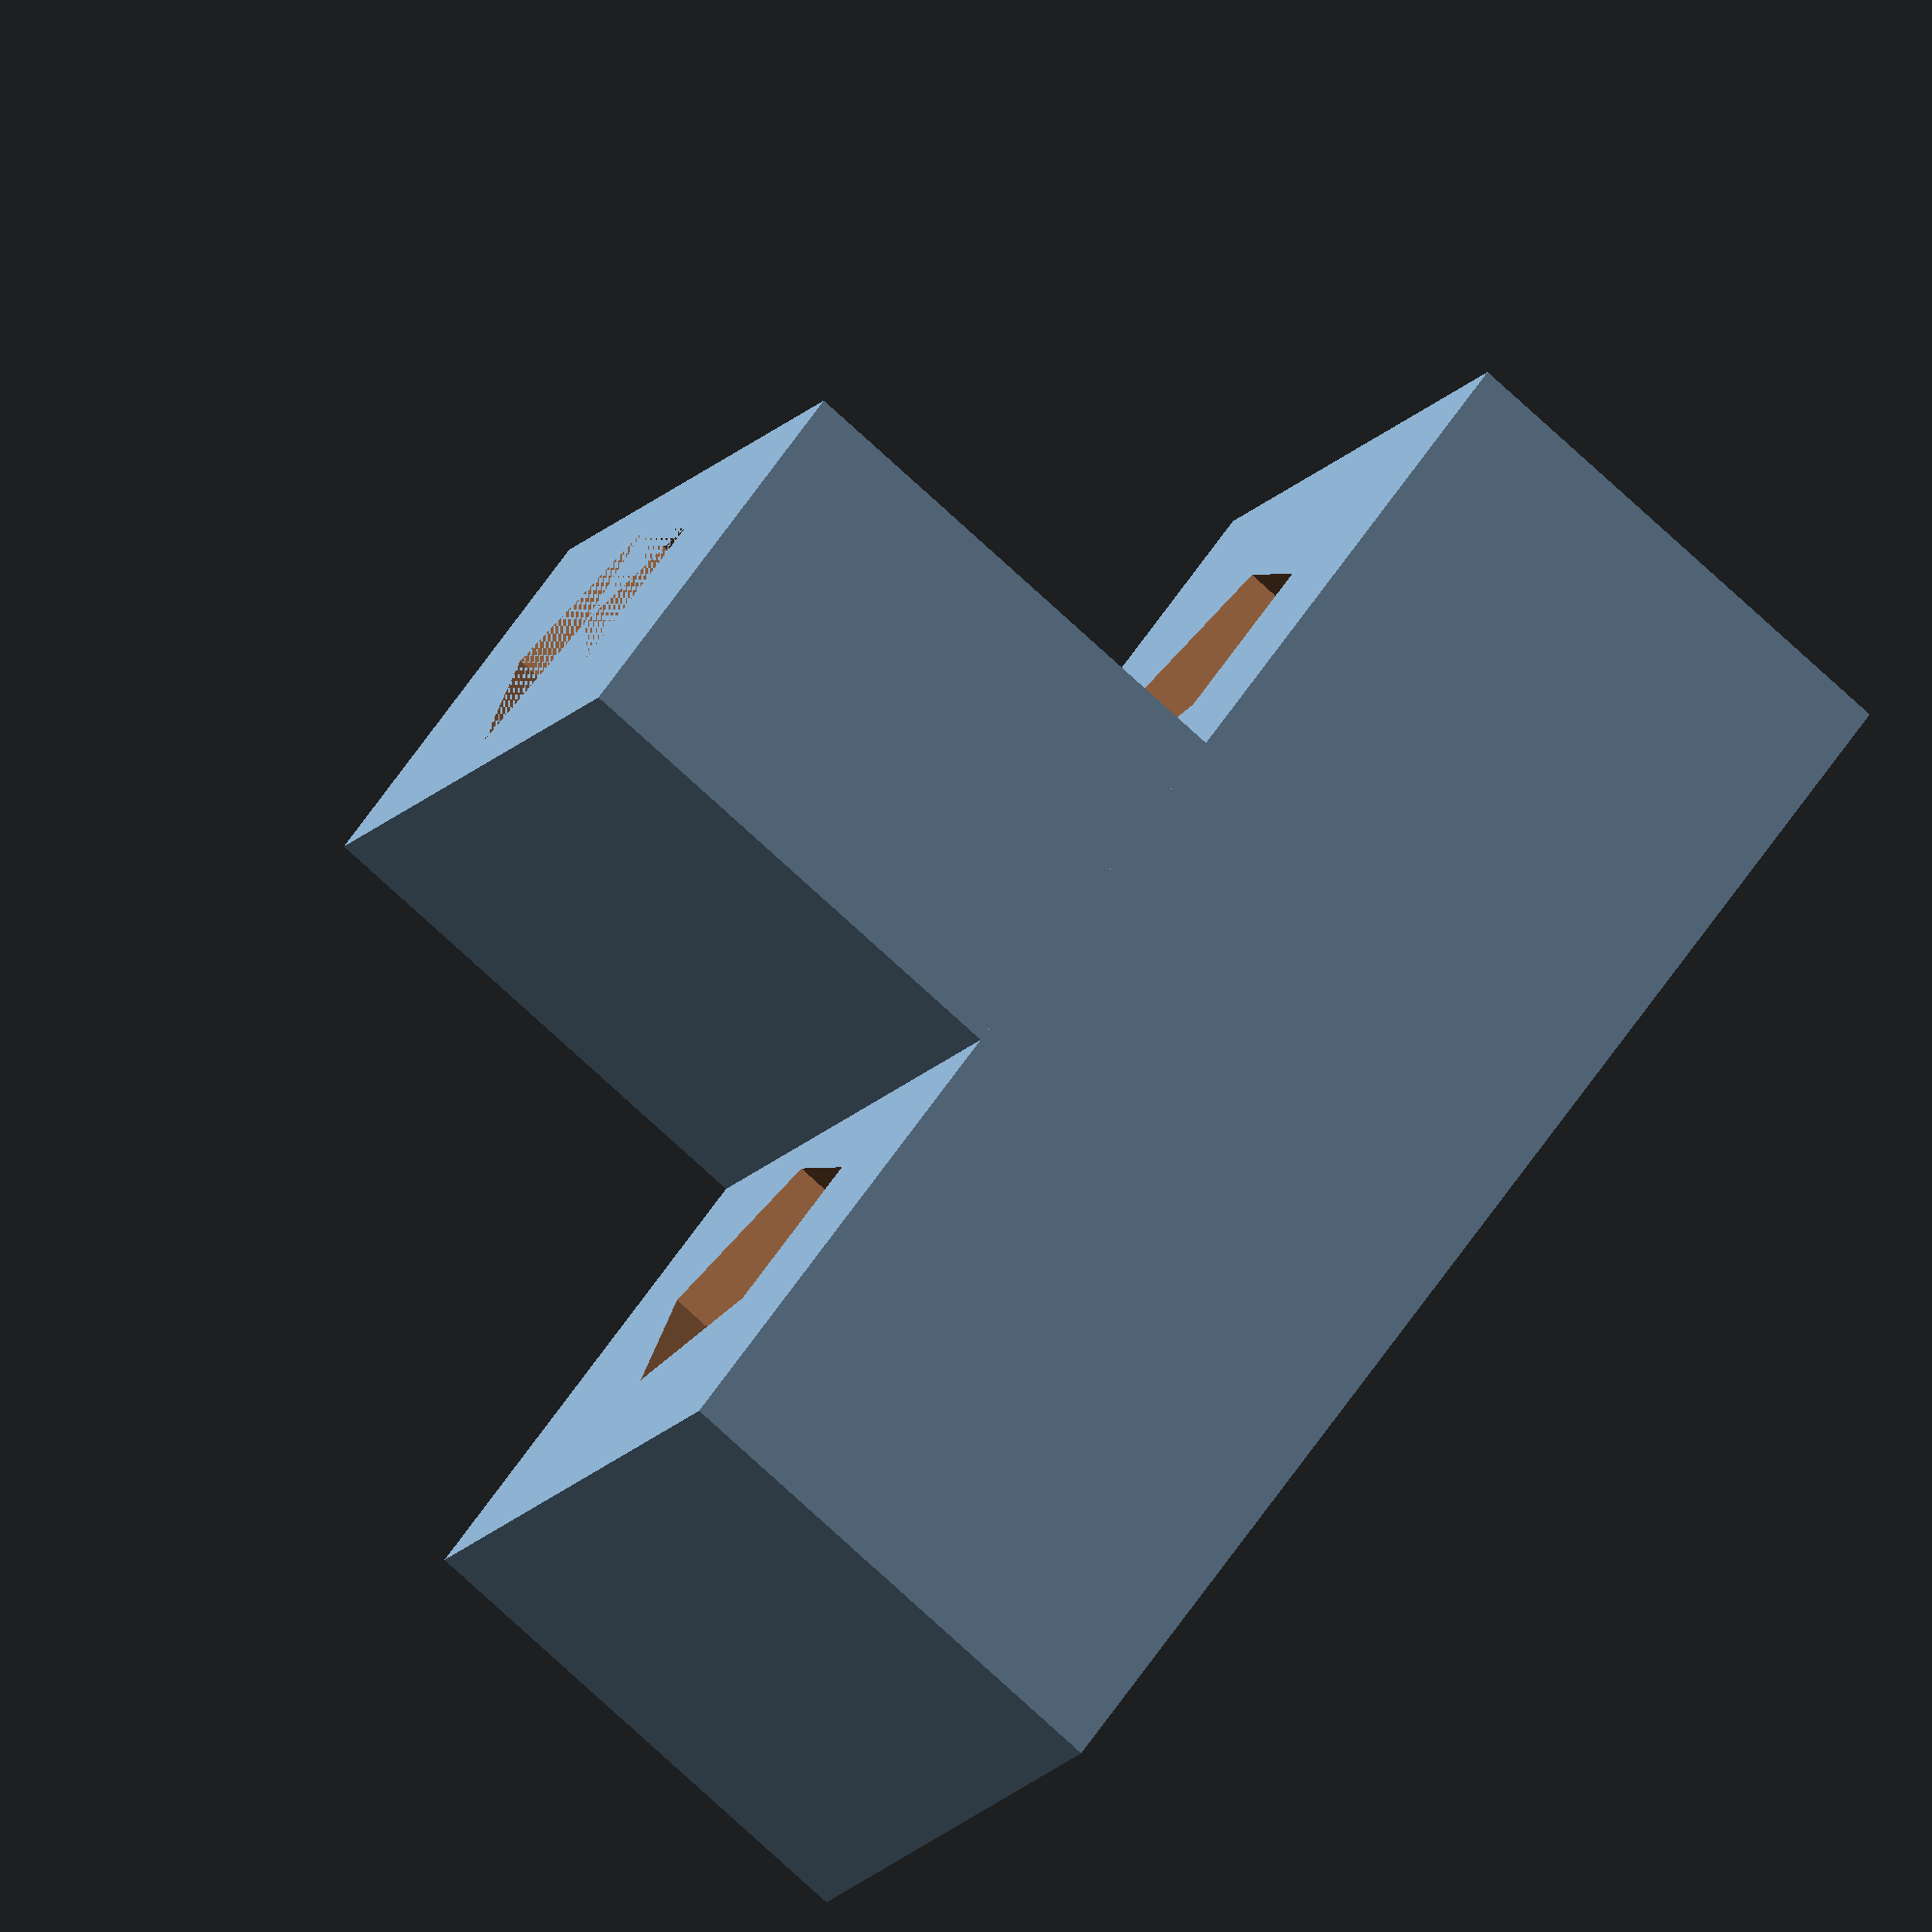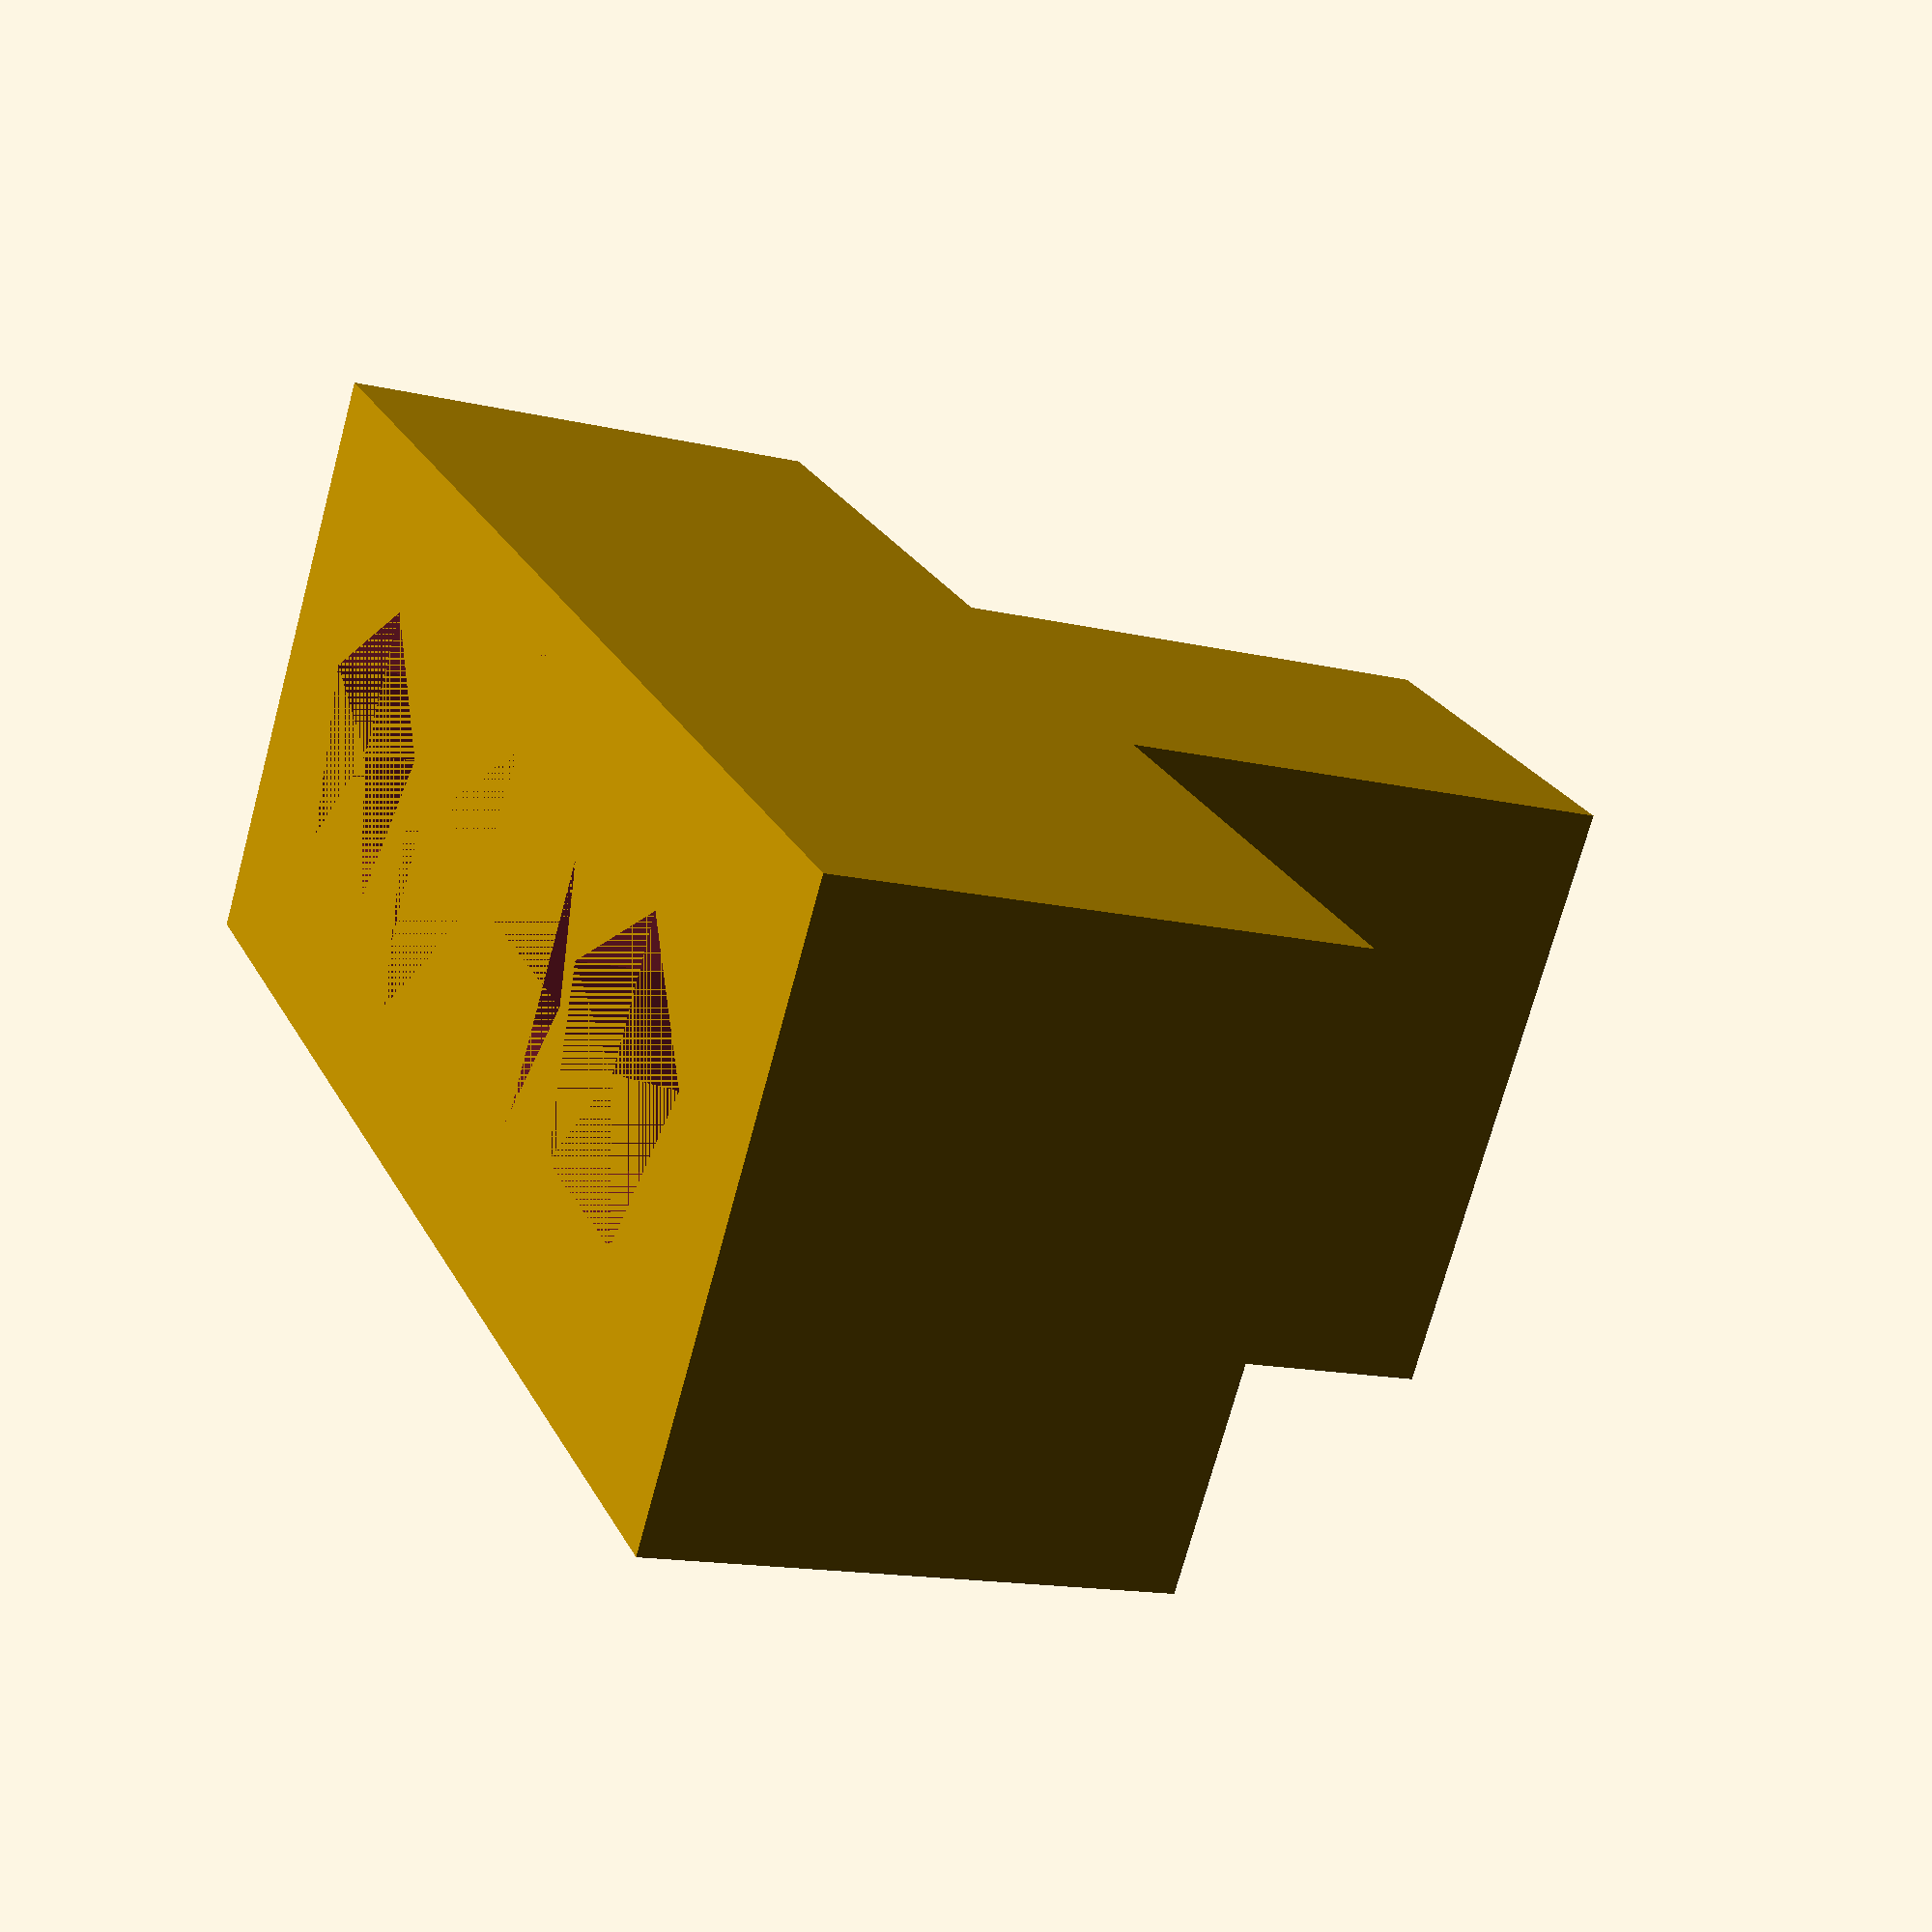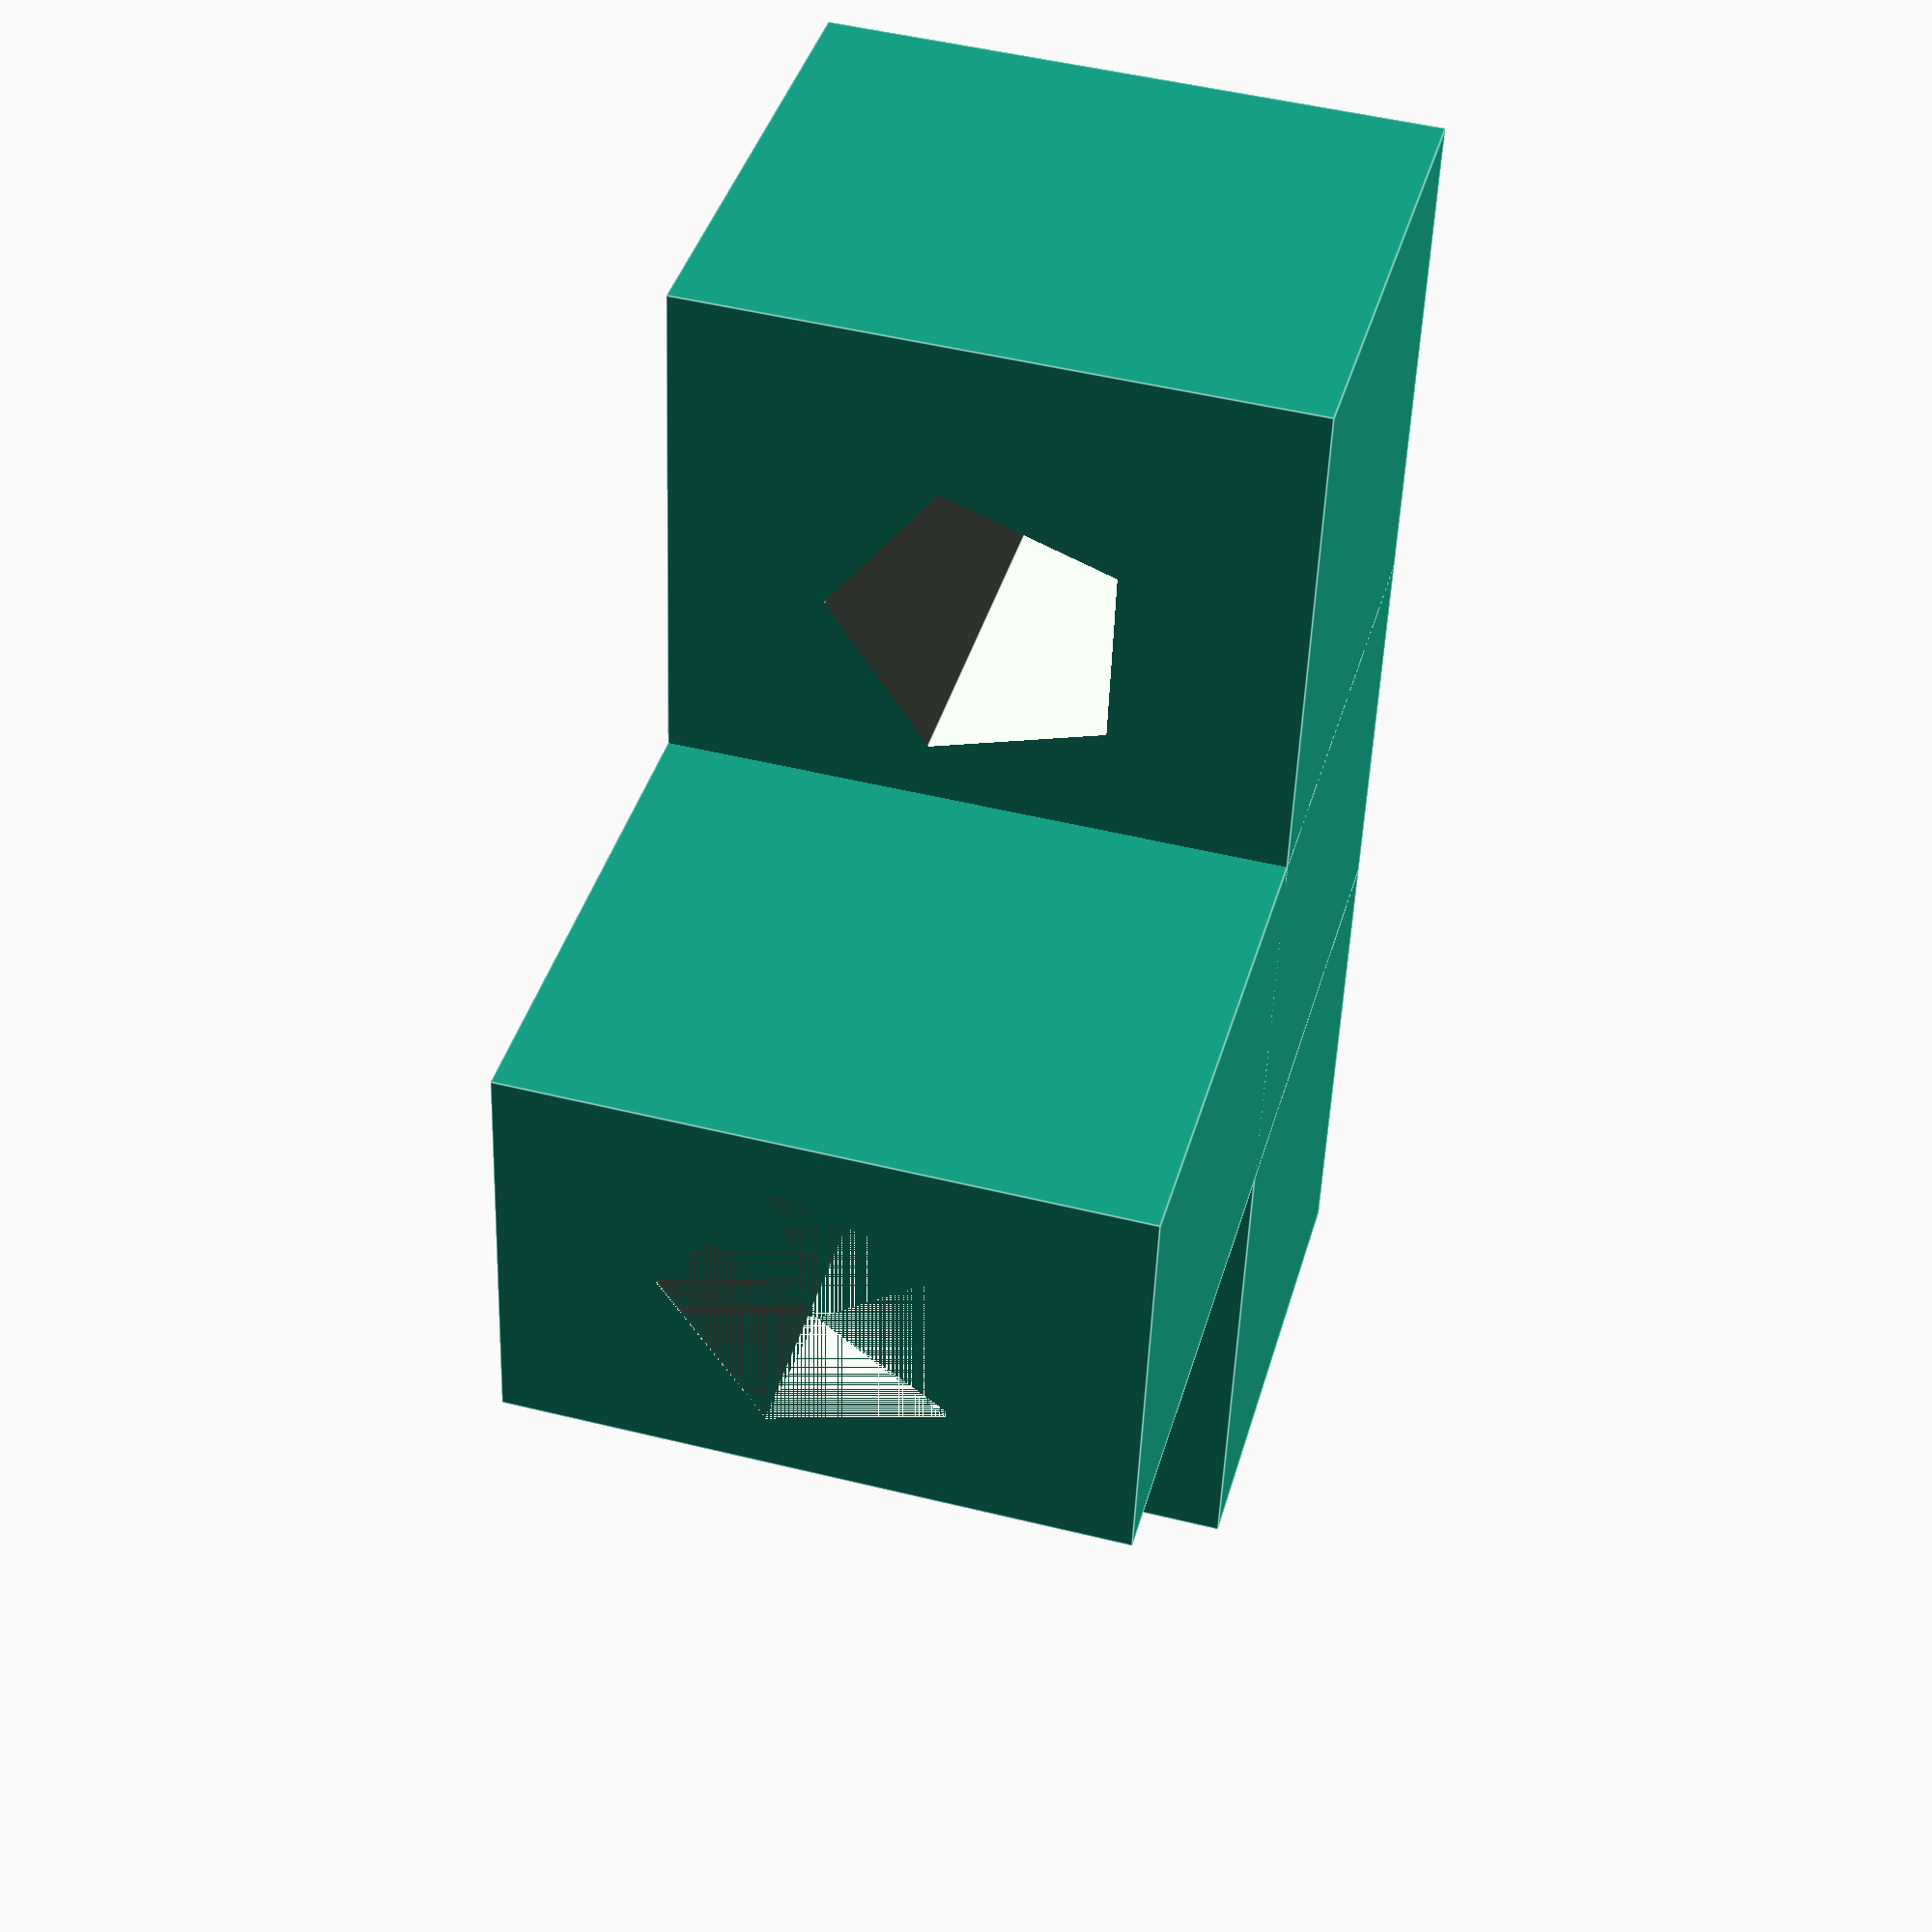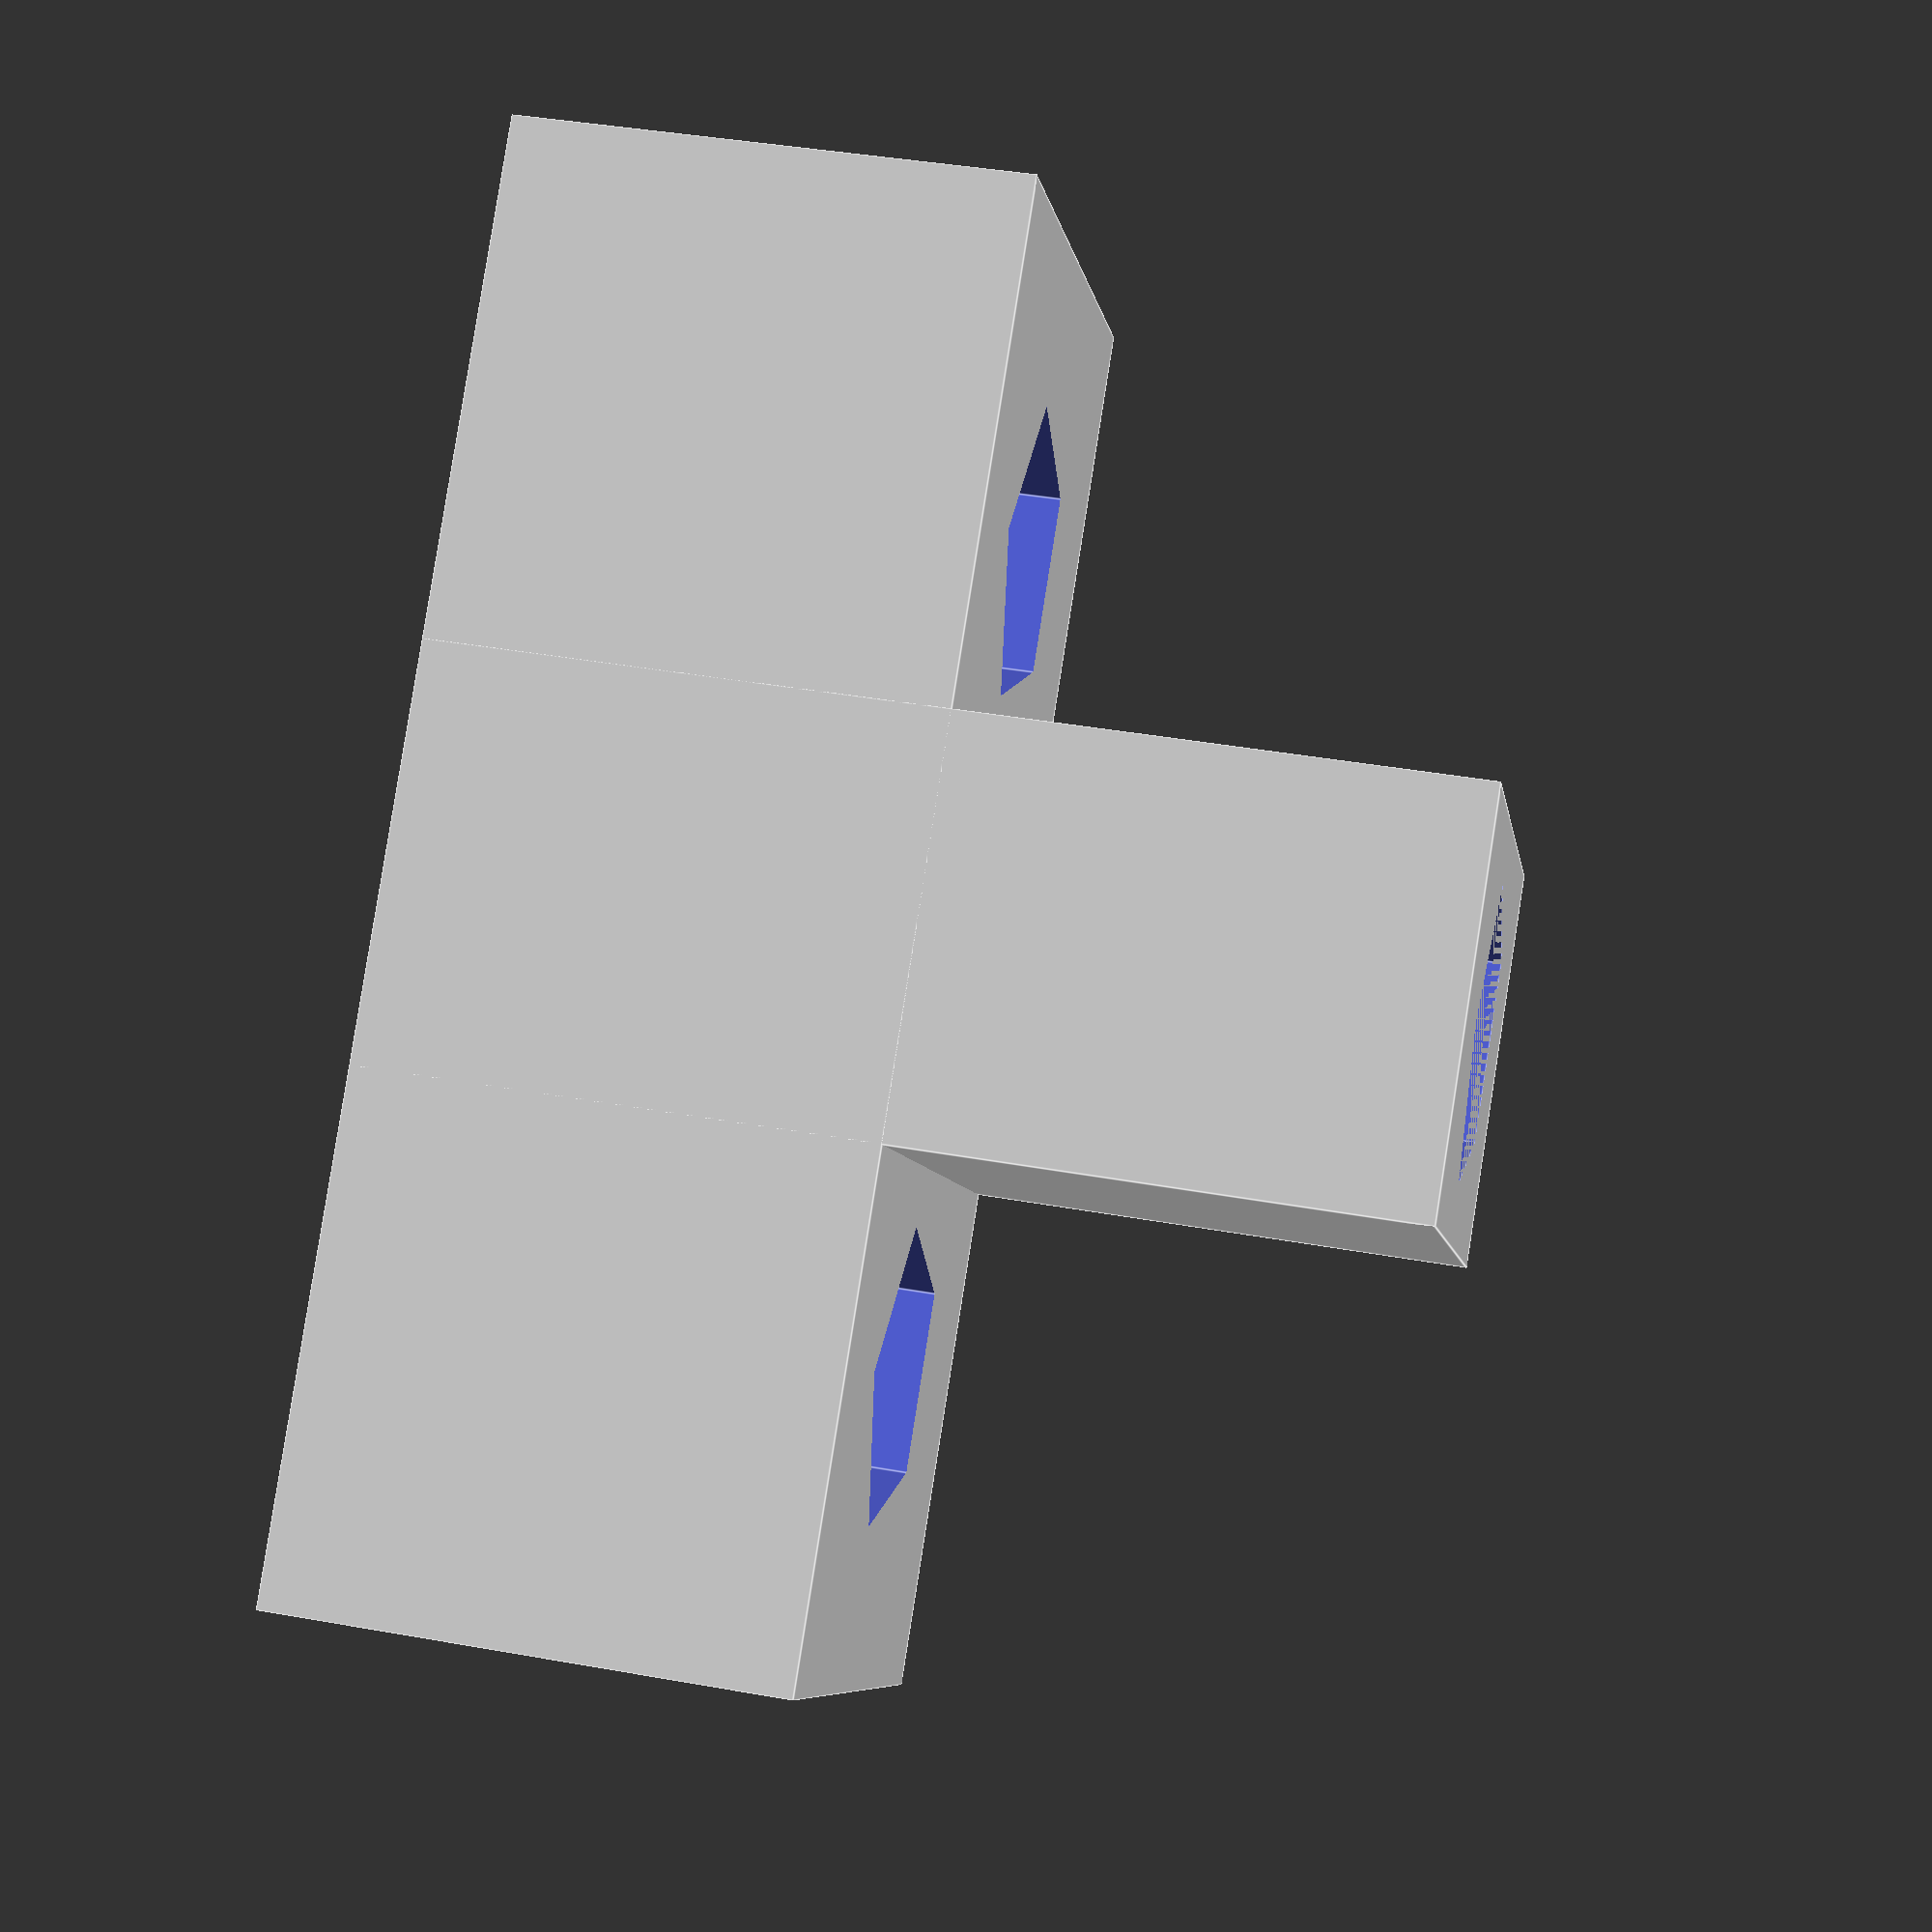
<openscad>
module drawSpoolSpacer() {
difference() {
union() {
    translate([-3,-2,0])cube([6,4,10]);
    translate([-3,-7,0])cube([6,14,5]);

}
    cylinder(10,d=3,true);
    cylinder(2,d=5,true);
    translate([0,4,0]) cylinder(6,d=3,true);
    translate([0,-4,0]) cylinder(6,d=3,true);
}
}

drawSpoolSpacer();


</openscad>
<views>
elev=76.2 azim=233.0 roll=47.3 proj=o view=solid
elev=194.9 azim=54.5 roll=296.8 proj=p view=solid
elev=319.7 azim=182.2 roll=15.3 proj=p view=edges
elev=319.8 azim=226.6 roll=282.4 proj=p view=edges
</views>
